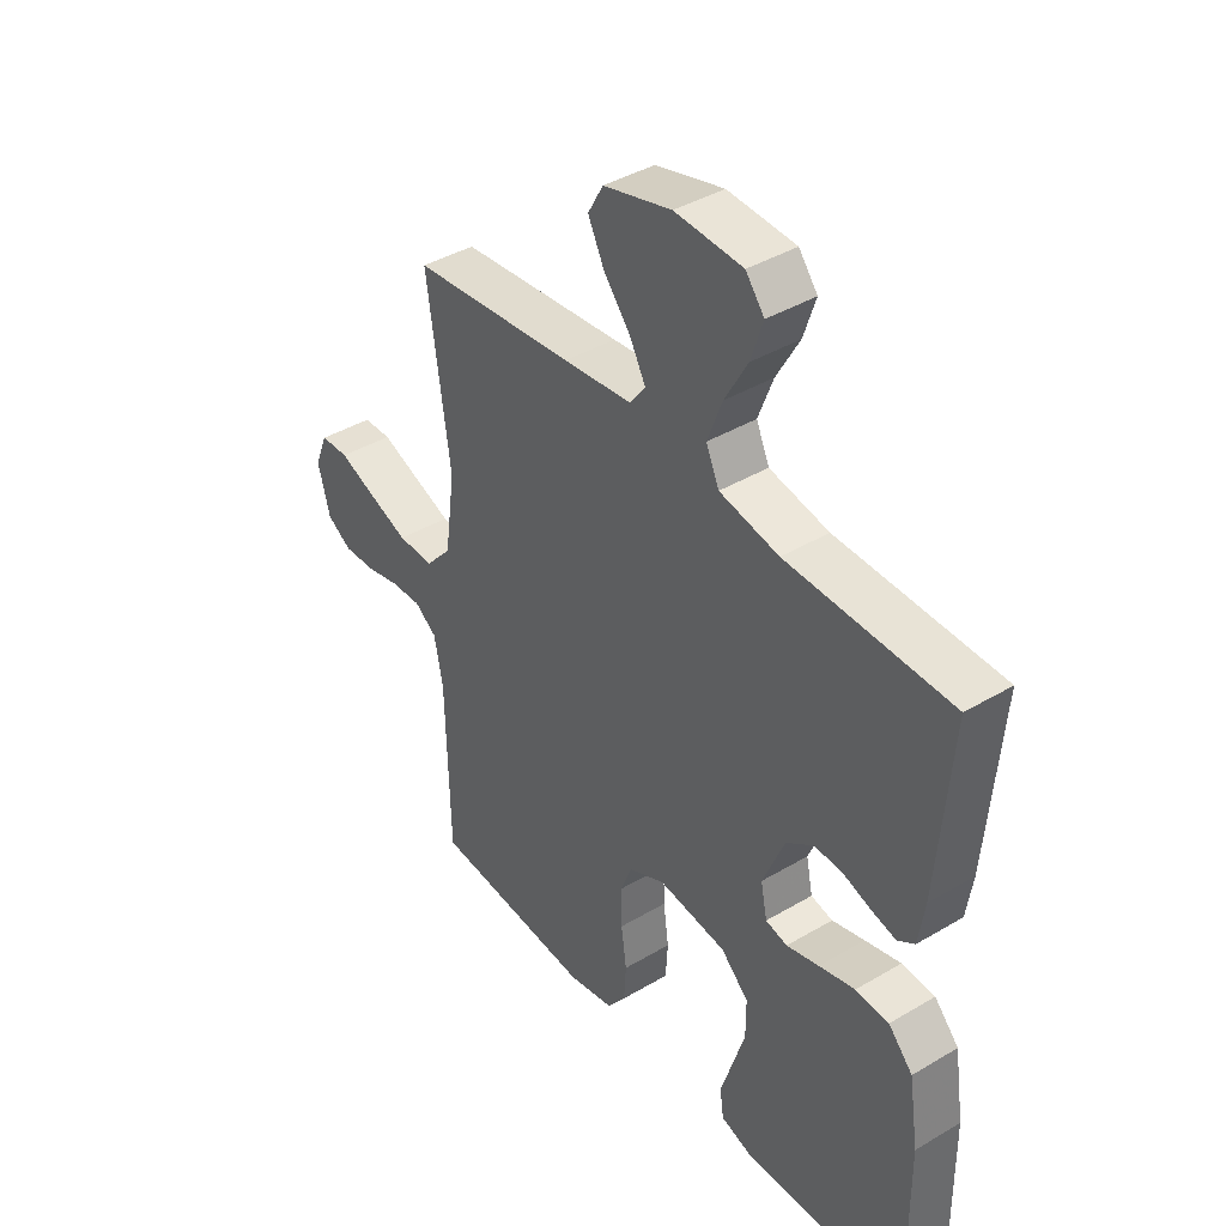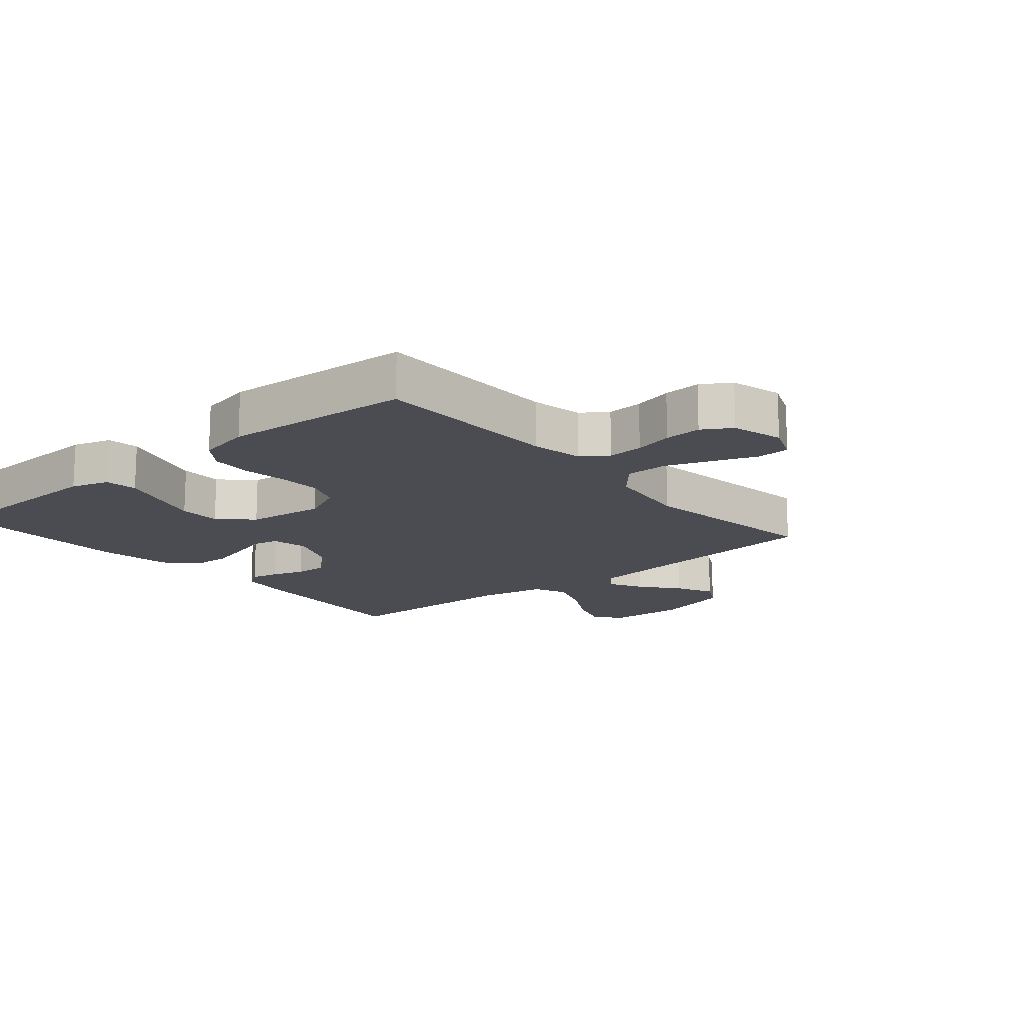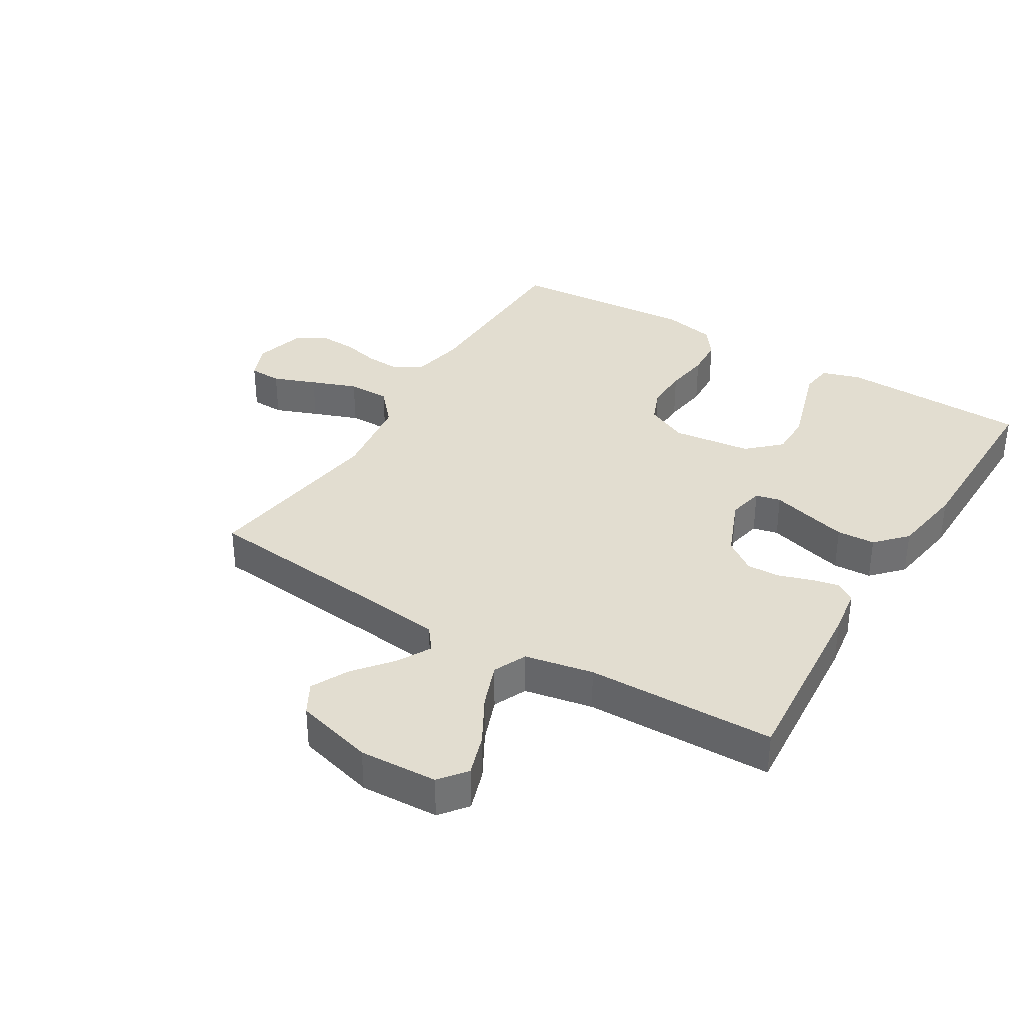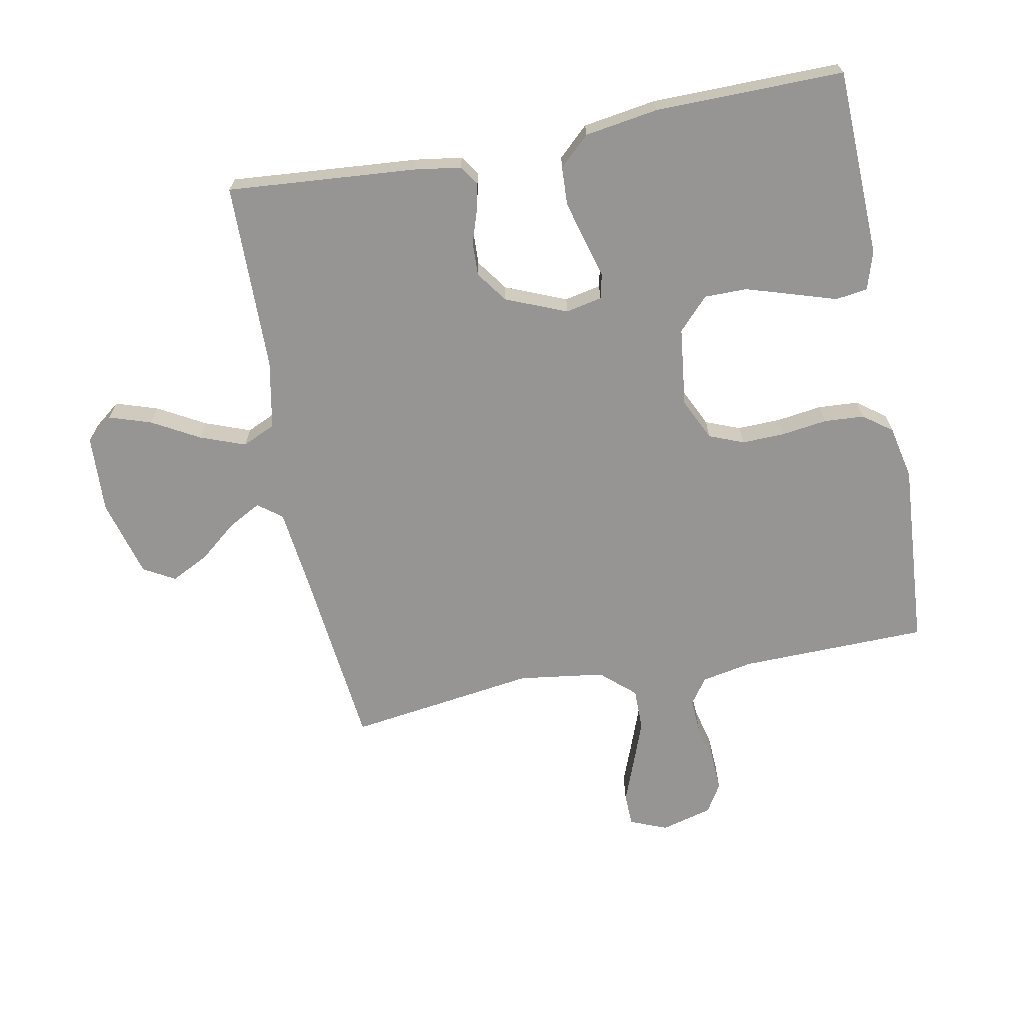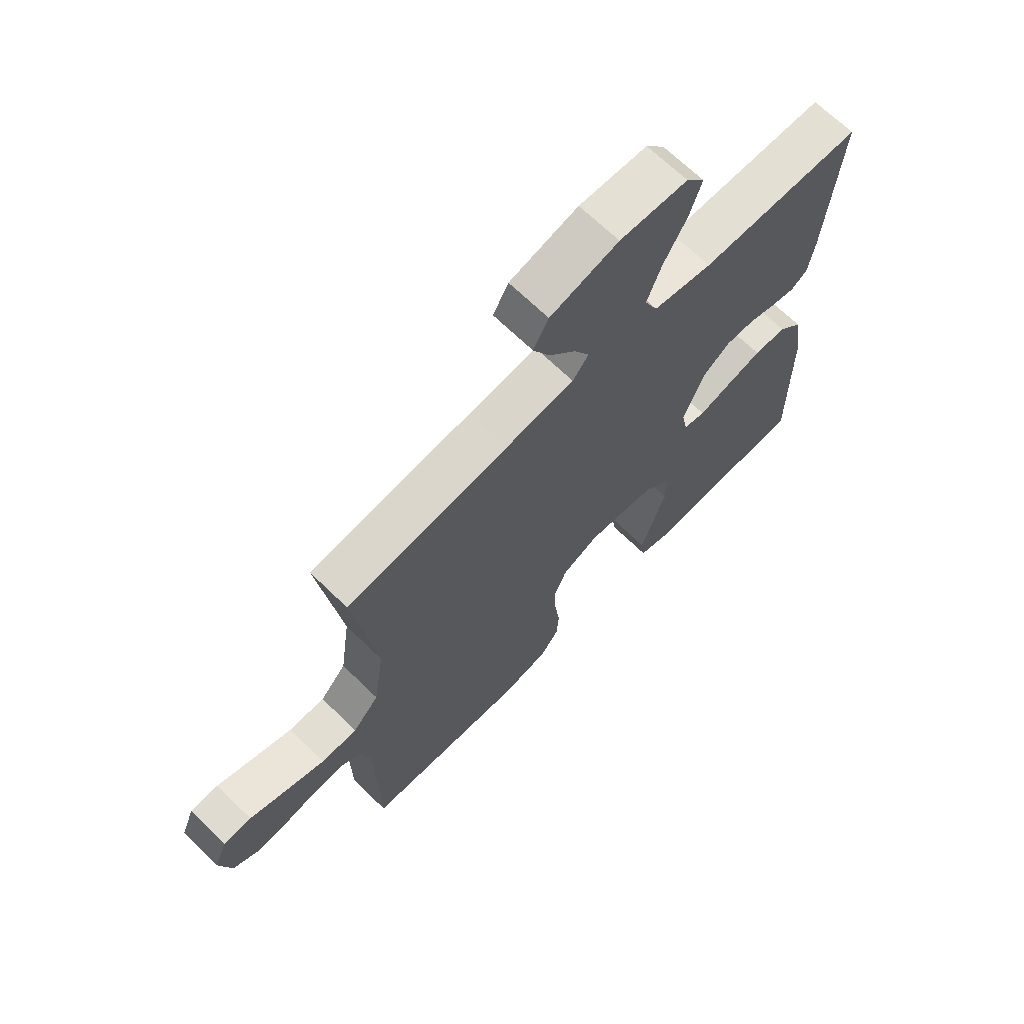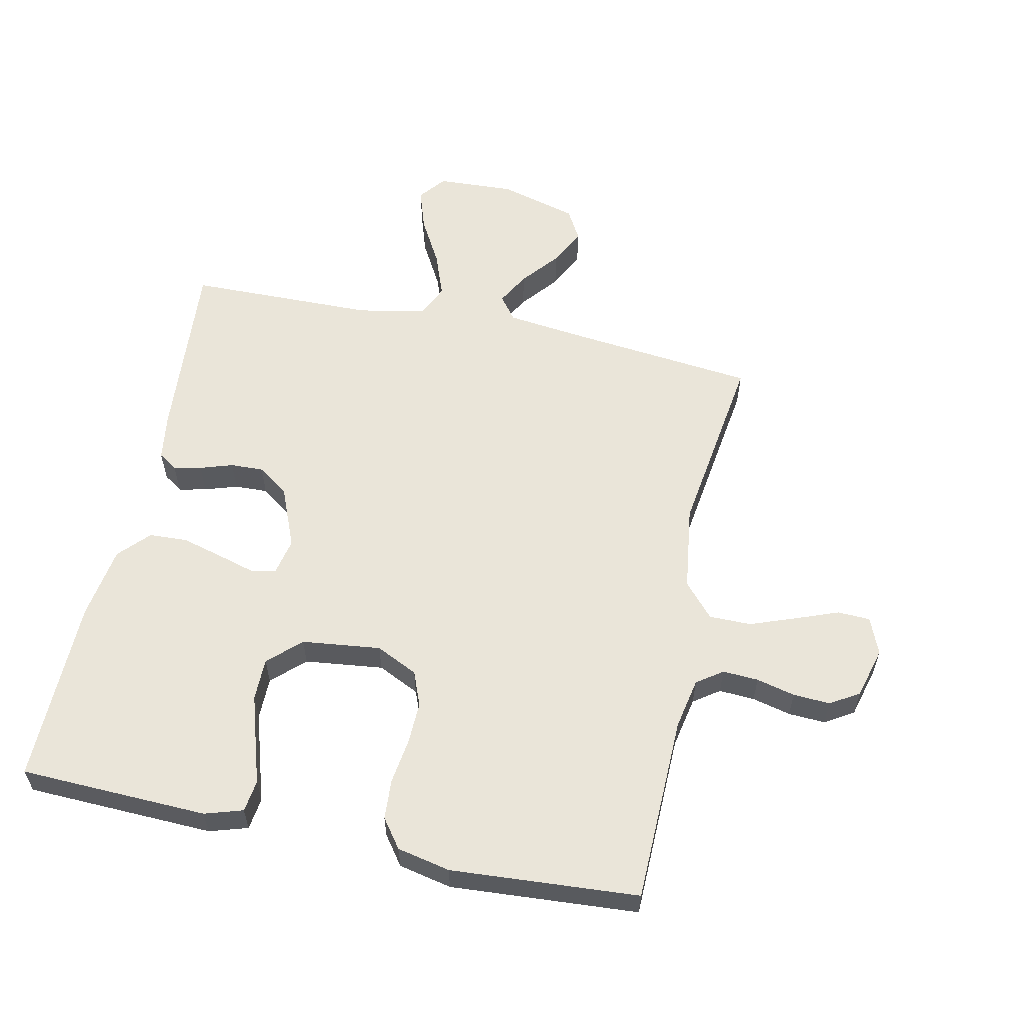
<metadata>
{"format":"obj","ext":"obj","renderer":"f3d","projection":"perspective","resolution":1024,"background":"white","views":[{"elev":40.7,"azim":54.0,"up":"+Z"},{"elev":-15.3,"azim":-139.8,"up":"+Y"},{"elev":35.2,"azim":31.2,"up":"+Y"},{"elev":-67.5,"azim":100.9,"up":"+Y"},{"elev":68.0,"azim":-45.7,"up":"+Z"},{"elev":58.3,"azim":-167.9,"up":"+Y"}]}
</metadata>
<code>
v 0.5 0.07 0.5
v 0.476 0.07 0.2
v 0.465 0.07 0.125
v 0.434 0.07 0.104
v 0.39 0.07 0.114
v 0.338 0.07 0.131
v 0.285 0.07 0.133
v 0.235 0.07 0.097
v 0.195 0.07 0
v 0.207 0.07 -0.058
v 0.247 0.07 -0.067
v 0.307 0.07 -0.05
v 0.373 0.07 -0.032
v 0.434 0.07 -0.035
v 0.479 0.07 -0.083
v 0.497 0.07 -0.2
v 0.5 0.07 -0.5
v 0.2 0.07 -0.51
v 0.139 0.07 -0.491
v 0.132 0.07 -0.44
v 0.154 0.07 -0.37
v 0.177 0.07 -0.296
v 0.177 0.07 -0.228
v 0.126 0.07 -0.18
v 0 0.07 -0.165
v -0.067 0.07 -0.197
v -0.089 0.07 -0.252
v -0.087 0.07 -0.321
v -0.077 0.07 -0.393
v -0.081 0.07 -0.457
v -0.115 0.07 -0.503
v -0.2 0.07 -0.521
v -0.5 0.07 -0.5
v -0.506 0.07 -0.2
v -0.522 0.07 -0.118
v -0.563 0.07 -0.089
v -0.62 0.07 -0.092
v -0.682 0.07 -0.107
v -0.741 0.07 -0.11
v -0.787 0.07 -0.082
v -0.809 0.07 0
v -0.785 0.07 0.059
v -0.733 0.07 0.061
v -0.665 0.07 0.035
v -0.592 0.07 0.008
v -0.525 0.07 0.008
v -0.477 0.07 0.062
v -0.458 0.07 0.2
v -0.5 0.07 0.5
v -0.2 0.07 0.532
v -0.074 0.07 0.547
v -0.045 0.07 0.585
v -0.074 0.07 0.638
v -0.123 0.07 0.698
v -0.153 0.07 0.758
v -0.125 0.07 0.808
v 0 0.07 0.842
v 0.124 0.07 0.836
v 0.158 0.07 0.793
v 0.136 0.07 0.726
v 0.094 0.07 0.651
v 0.067 0.07 0.579
v 0.091 0.07 0.526
v 0.2 0.07 0.505
v 0.5 0 0.5
v 0.476 0 0.2
v 0.465 0 0.125
v 0.434 0 0.104
v 0.39 0 0.114
v 0.338 0 0.131
v 0.285 0 0.133
v 0.235 0 0.097
v 0.195 0 0
v 0.207 0 -0.058
v 0.247 0 -0.067
v 0.307 0 -0.05
v 0.373 0 -0.032
v 0.434 0 -0.035
v 0.479 0 -0.083
v 0.497 0 -0.2
v 0.5 0 -0.5
v 0.2 0 -0.51
v 0.139 0 -0.491
v 0.132 0 -0.44
v 0.154 0 -0.37
v 0.177 0 -0.296
v 0.177 0 -0.228
v 0.126 0 -0.18
v 0 0 -0.165
v -0.067 0 -0.197
v -0.089 0 -0.252
v -0.087 0 -0.321
v -0.077 0 -0.393
v -0.081 0 -0.457
v -0.115 0 -0.503
v -0.2 0 -0.521
v -0.5 0 -0.5
v -0.506 0 -0.2
v -0.522 0 -0.118
v -0.563 0 -0.089
v -0.62 0 -0.092
v -0.682 0 -0.107
v -0.741 0 -0.11
v -0.787 0 -0.082
v -0.809 0 0
v -0.785 0 0.059
v -0.733 0 0.061
v -0.665 0 0.035
v -0.592 0 0.008
v -0.525 0 0.008
v -0.477 0 0.062
v -0.458 0 0.2
v -0.5 0 0.5
v -0.2 0 0.532
v -0.074 0 0.547
v -0.045 0 0.585
v -0.074 0 0.638
v -0.123 0 0.698
v -0.153 0 0.758
v -0.125 0 0.808
v 0 0 0.842
v 0.124 0 0.836
v 0.158 0 0.793
v 0.136 0 0.726
v 0.094 0 0.651
v 0.067 0 0.579
v 0.091 0 0.526
v 0.2 0 0.505
f 59 60 61
f 58 59 61
f 57 58 61
f 56 57 61
f 55 56 61
f 54 55 61
f 53 54 61
f 52 53 61 62
f 51 52 62 63
f 48 49 50
f 51 63 64
f 50 51 64
f 48 50 64
f 47 48 64
f 42 43 44
f 41 42 44
f 40 41 44
f 39 40 44
f 38 39 44
f 37 38 44
f 36 37 44 45
f 35 36 45 46
f 32 33 34
f 31 32 34
f 30 31 34
f 29 30 34
f 28 29 34
f 35 46 47
f 34 35 47
f 28 34 47
f 27 28 47
f 19 20 21
f 18 19 21
f 17 18 21
f 16 17 21
f 15 16 21
f 14 15 21
f 13 14 21
f 12 13 21
f 12 21 22
f 11 12 22 23
f 4 5 6
f 3 4 6
f 2 3 6
f 1 2 6
f 64 1 6
f 64 6 7
f 26 27 47 64
f 25 26 64
f 24 25 64
f 10 11 23 24
f 9 10 24
f 9 24 64
f 8 9 64
f 7 8 64
f 125 124 123
f 125 123 122
f 125 122 121
f 125 121 120
f 125 120 119
f 125 119 118
f 125 118 117
f 126 125 117 116
f 127 126 116 115
f 114 113 112
f 128 127 115
f 128 115 114
f 128 114 112
f 128 112 111
f 108 107 106
f 108 106 105
f 108 105 104
f 108 104 103
f 108 103 102
f 108 102 101
f 109 108 101 100
f 110 109 100 99
f 98 97 96
f 98 96 95
f 98 95 94
f 98 94 93
f 98 93 92
f 111 110 99
f 111 99 98
f 111 98 92
f 111 92 91
f 85 84 83
f 85 83 82
f 85 82 81
f 85 81 80
f 85 80 79
f 85 79 78
f 85 78 77
f 85 77 76
f 86 85 76
f 87 86 76 75
f 70 69 68
f 70 68 67
f 70 67 66
f 70 66 65
f 70 65 128
f 71 70 128
f 128 111 91 90
f 128 90 89
f 128 89 88
f 88 87 75 74
f 88 74 73
f 128 88 73
f 128 73 72
f 128 72 71
f 1 65 66 2
f 2 66 67 3
f 3 67 68 4
f 4 68 69 5
f 5 69 70 6
f 6 70 71 7
f 7 71 72 8
f 8 72 73 9
f 9 73 74 10
f 10 74 75 11
f 11 75 76 12
f 12 76 77 13
f 13 77 78 14
f 14 78 79 15
f 15 79 80 16
f 16 80 81 17
f 17 81 82 18
f 18 82 83 19
f 19 83 84 20
f 20 84 85 21
f 21 85 86 22
f 22 86 87 23
f 23 87 88 24
f 24 88 89 25
f 25 89 90 26
f 26 90 91 27
f 27 91 92 28
f 28 92 93 29
f 29 93 94 30
f 30 94 95 31
f 31 95 96 32
f 32 96 97 33
f 33 97 98 34
f 34 98 99 35
f 35 99 100 36
f 36 100 101 37
f 37 101 102 38
f 38 102 103 39
f 39 103 104 40
f 40 104 105 41
f 41 105 106 42
f 42 106 107 43
f 43 107 108 44
f 44 108 109 45
f 45 109 110 46
f 46 110 111 47
f 47 111 112 48
f 48 112 113 49
f 49 113 114 50
f 50 114 115 51
f 51 115 116 52
f 52 116 117 53
f 53 117 118 54
f 54 118 119 55
f 55 119 120 56
f 56 120 121 57
f 57 121 122 58
f 58 122 123 59
f 59 123 124 60
f 60 124 125 61
f 61 125 126 62
f 62 126 127 63
f 63 127 128 64
f 64 128 65 1

</code>
